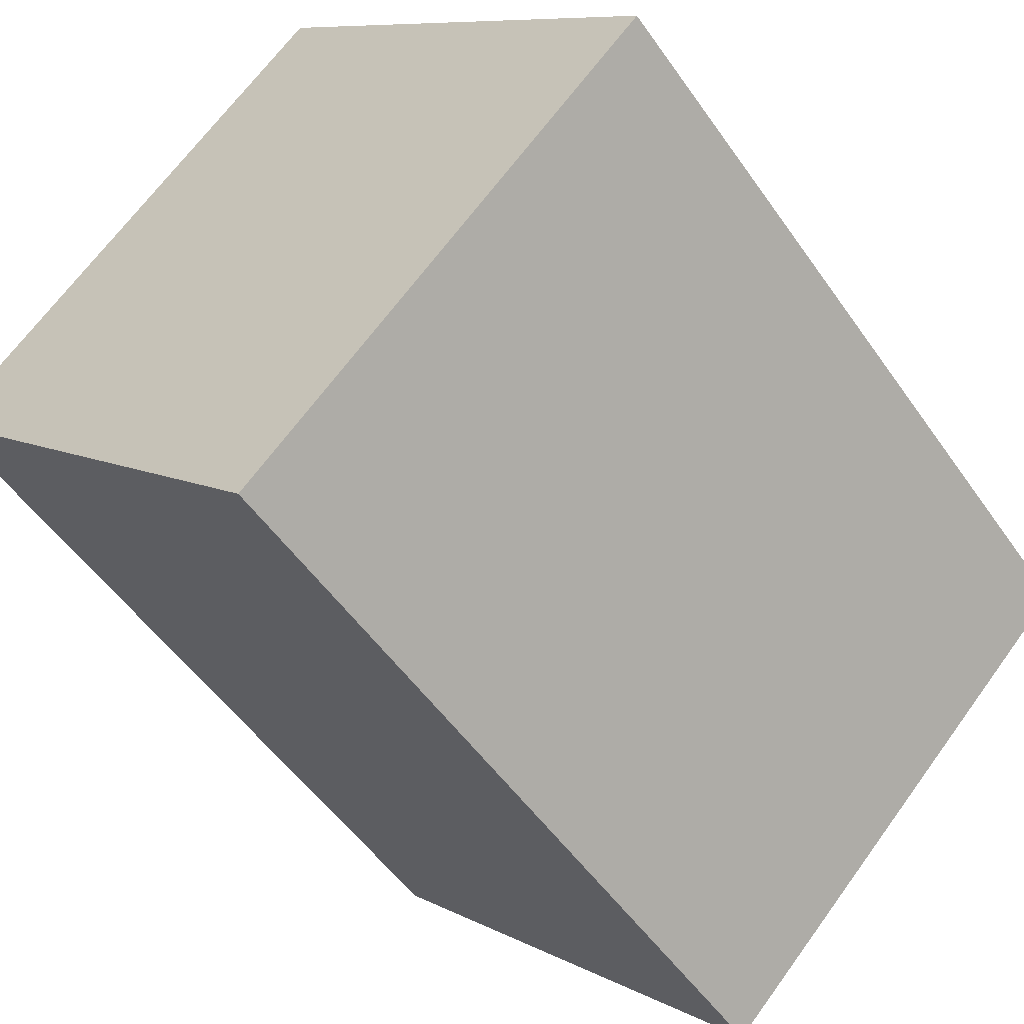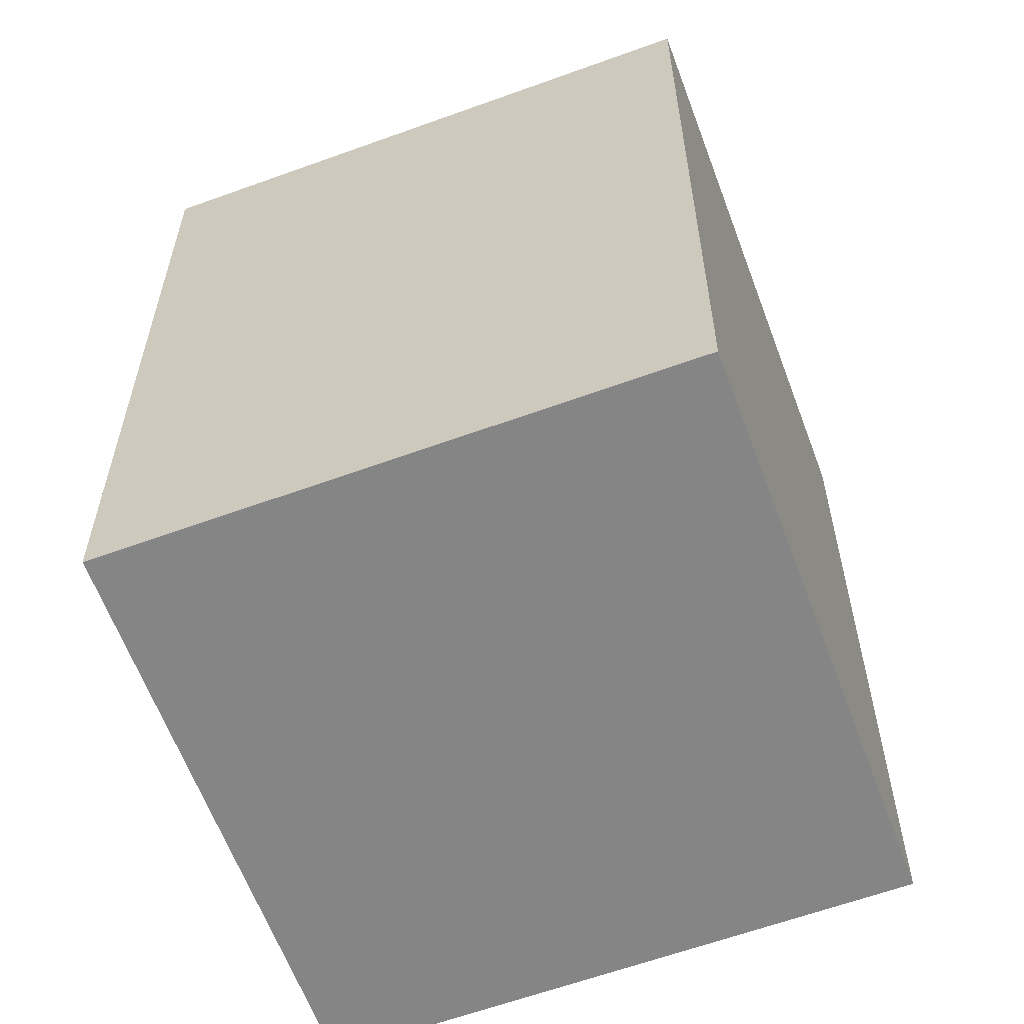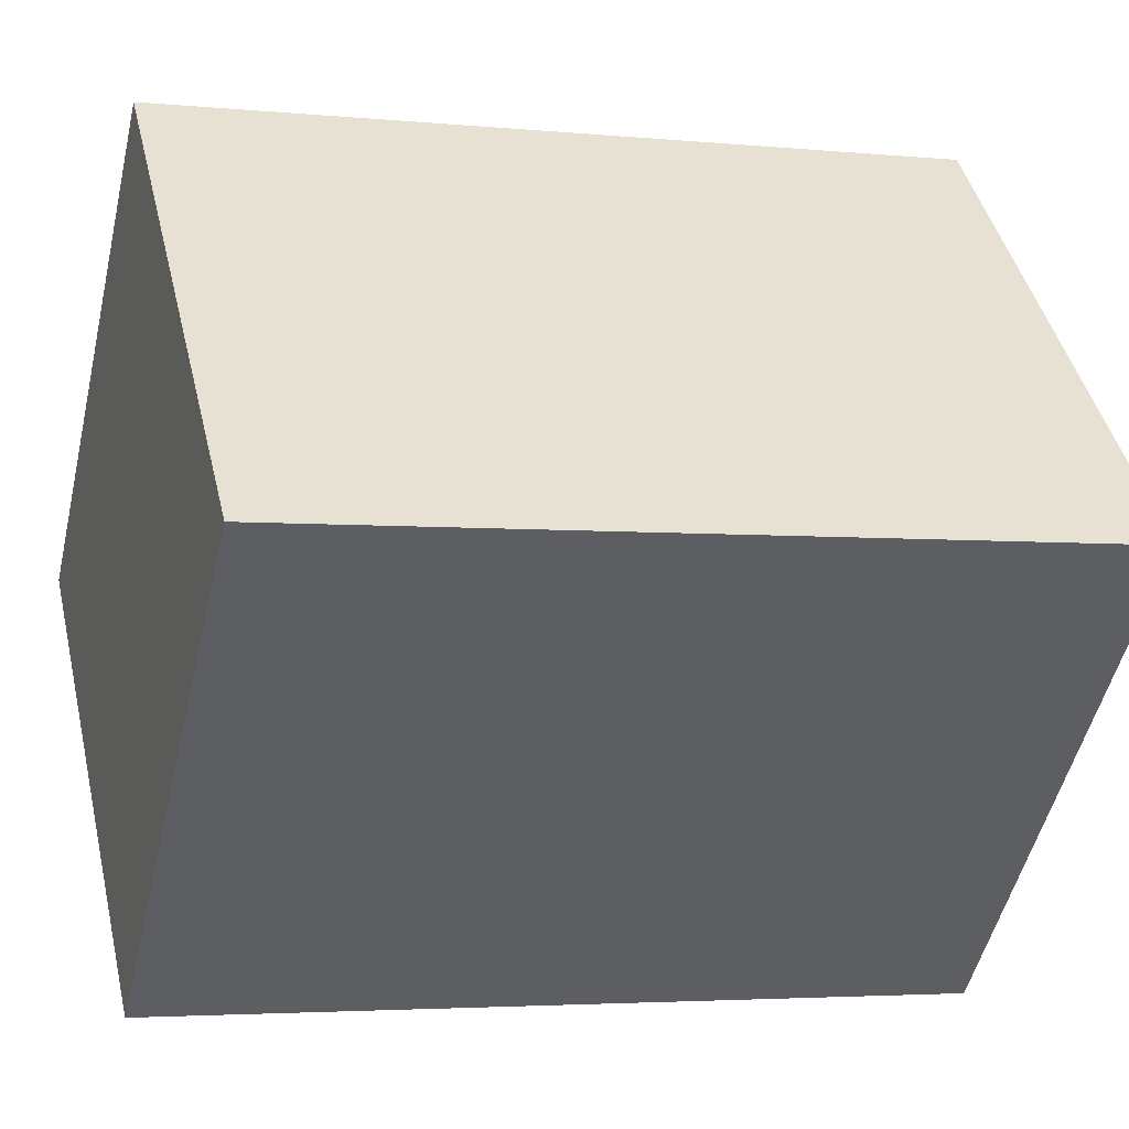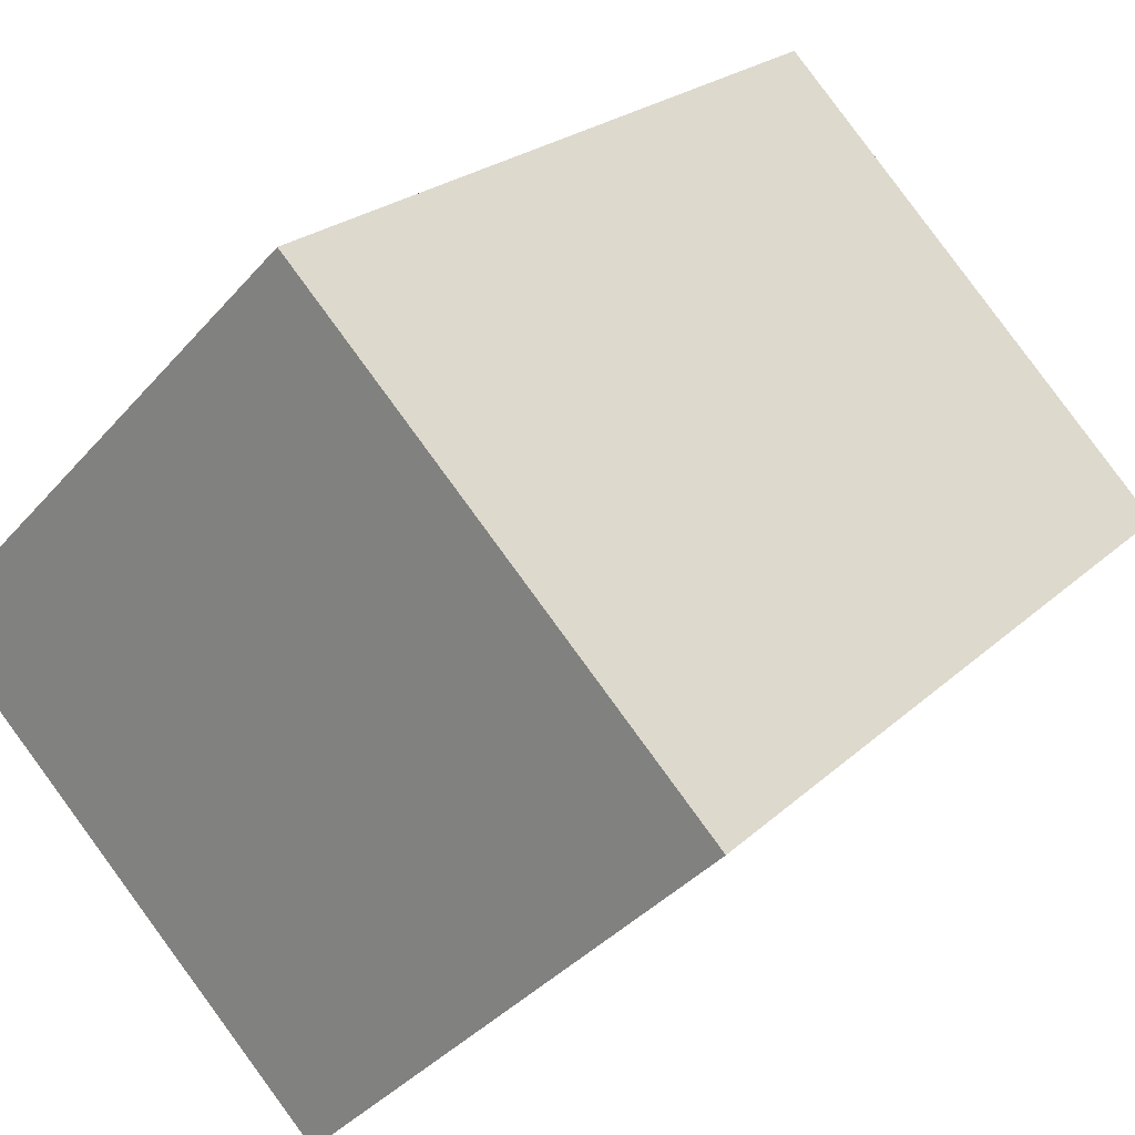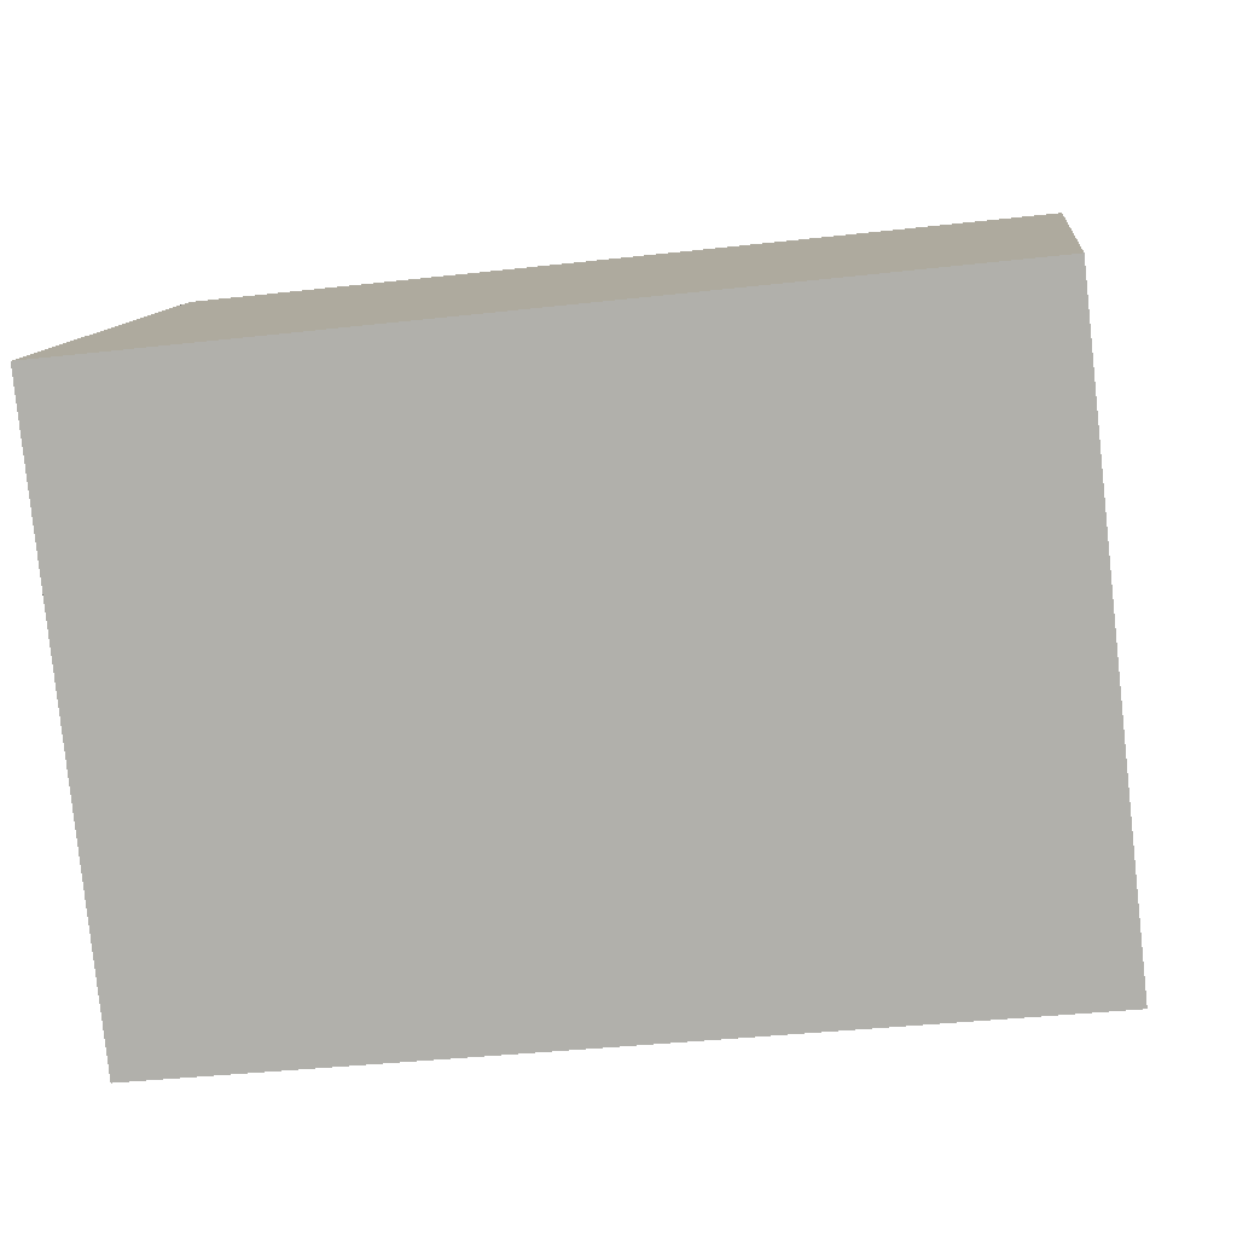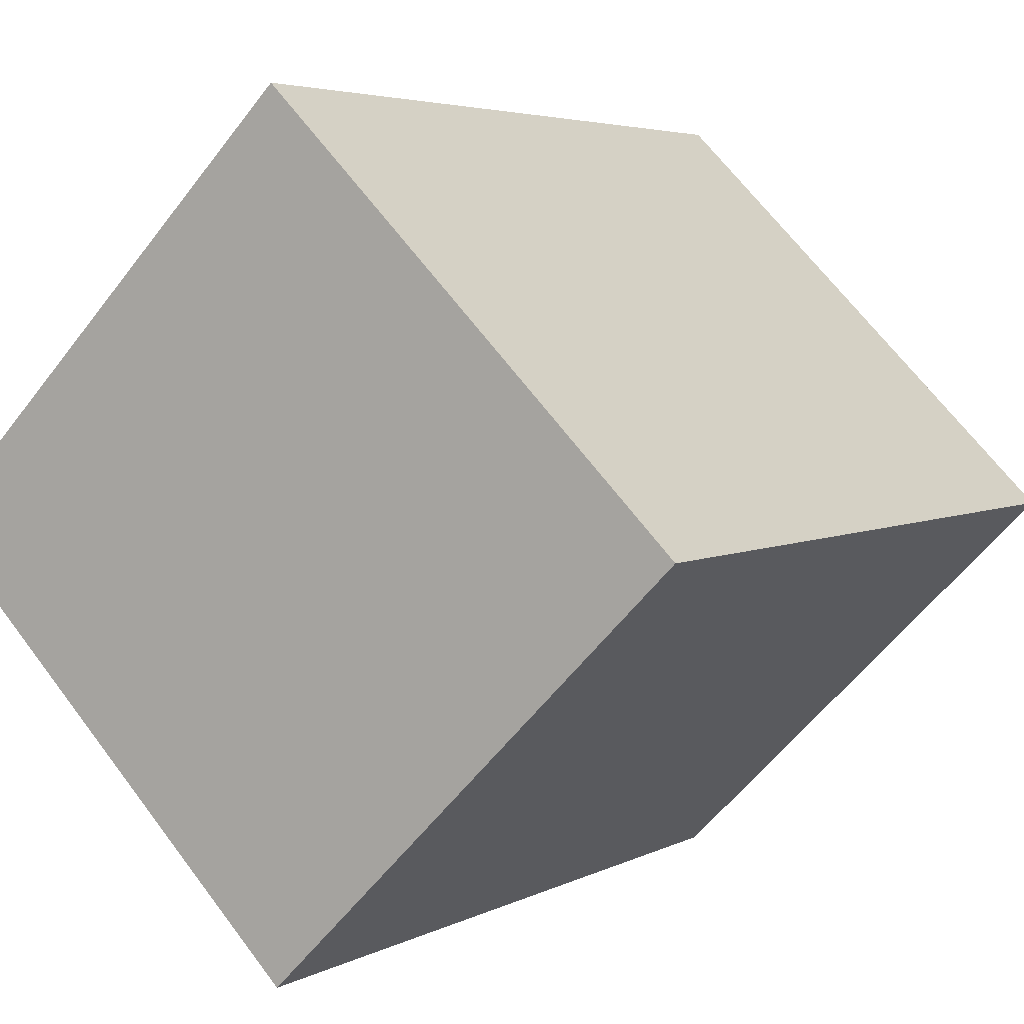
<metadata>
{"format":"obj","ext":"obj","renderer":"f3d","projection":"perspective","resolution":1024,"background":"white","views":[{"elev":-51.9,"azim":33.8,"up":"+Y"},{"elev":-61.7,"azim":-24.7,"up":"+Z"},{"elev":-3.6,"azim":-108.5,"up":"+Y"},{"elev":22.5,"azim":-146.9,"up":"+Y"},{"elev":-35.2,"azim":-81.3,"up":"+Y"},{"elev":4.3,"azim":31.6,"up":"+Y"}]}
</metadata>
<code>
v 1 0 -1
v -1 0 -1
v 0 1 -1
v -1 -0 1
v 1 -1e-06 1
v 1e-06 1 1
v 0 -1 -1
v 0 -1 1
f 1 2 3
f 4 5 6
f 6 1 3
f 5 7 1
f 8 2 7
f 3 4 6
f 1 7 2
f 4 8 5
f 6 5 1
f 5 8 7
f 8 4 2
f 3 2 4

</code>
